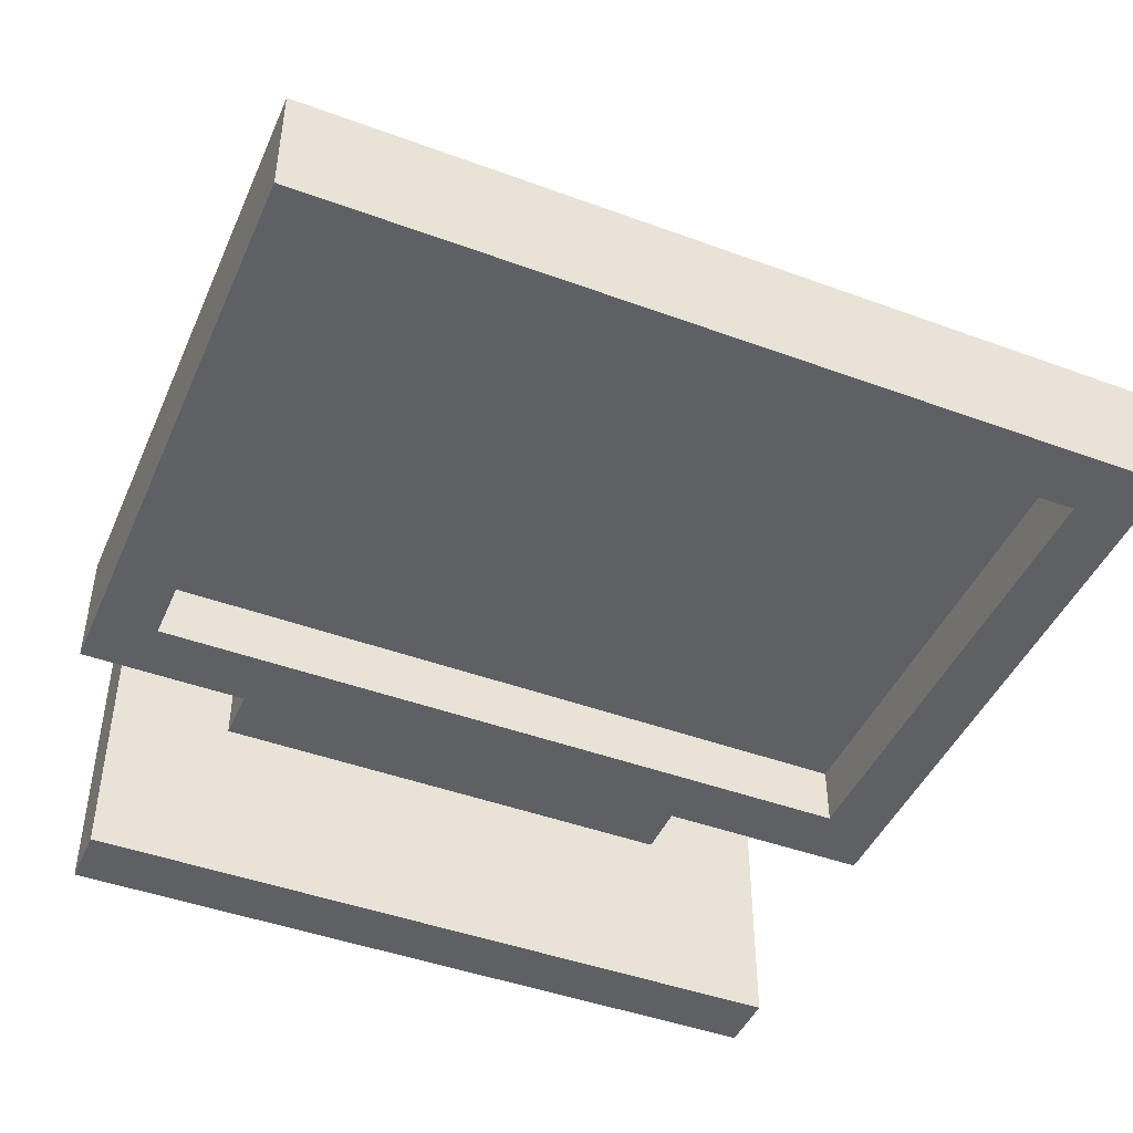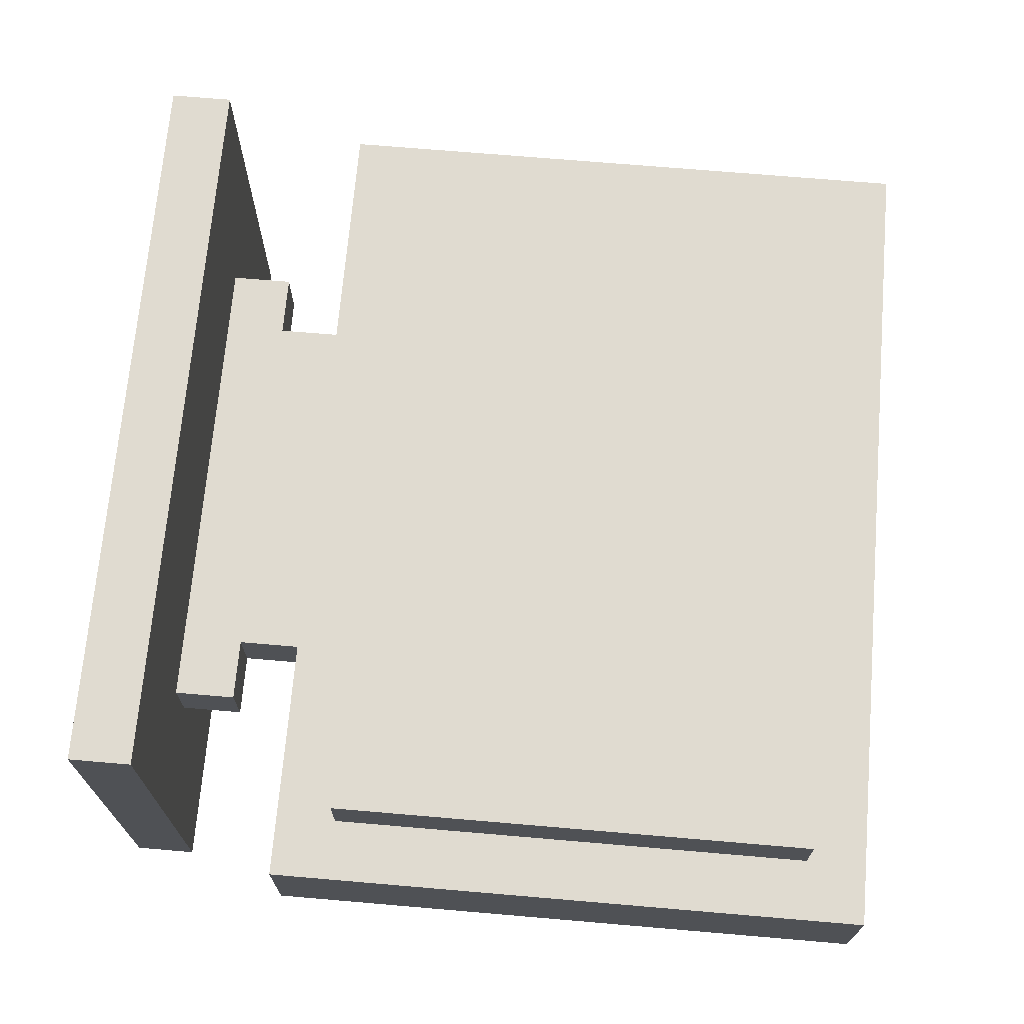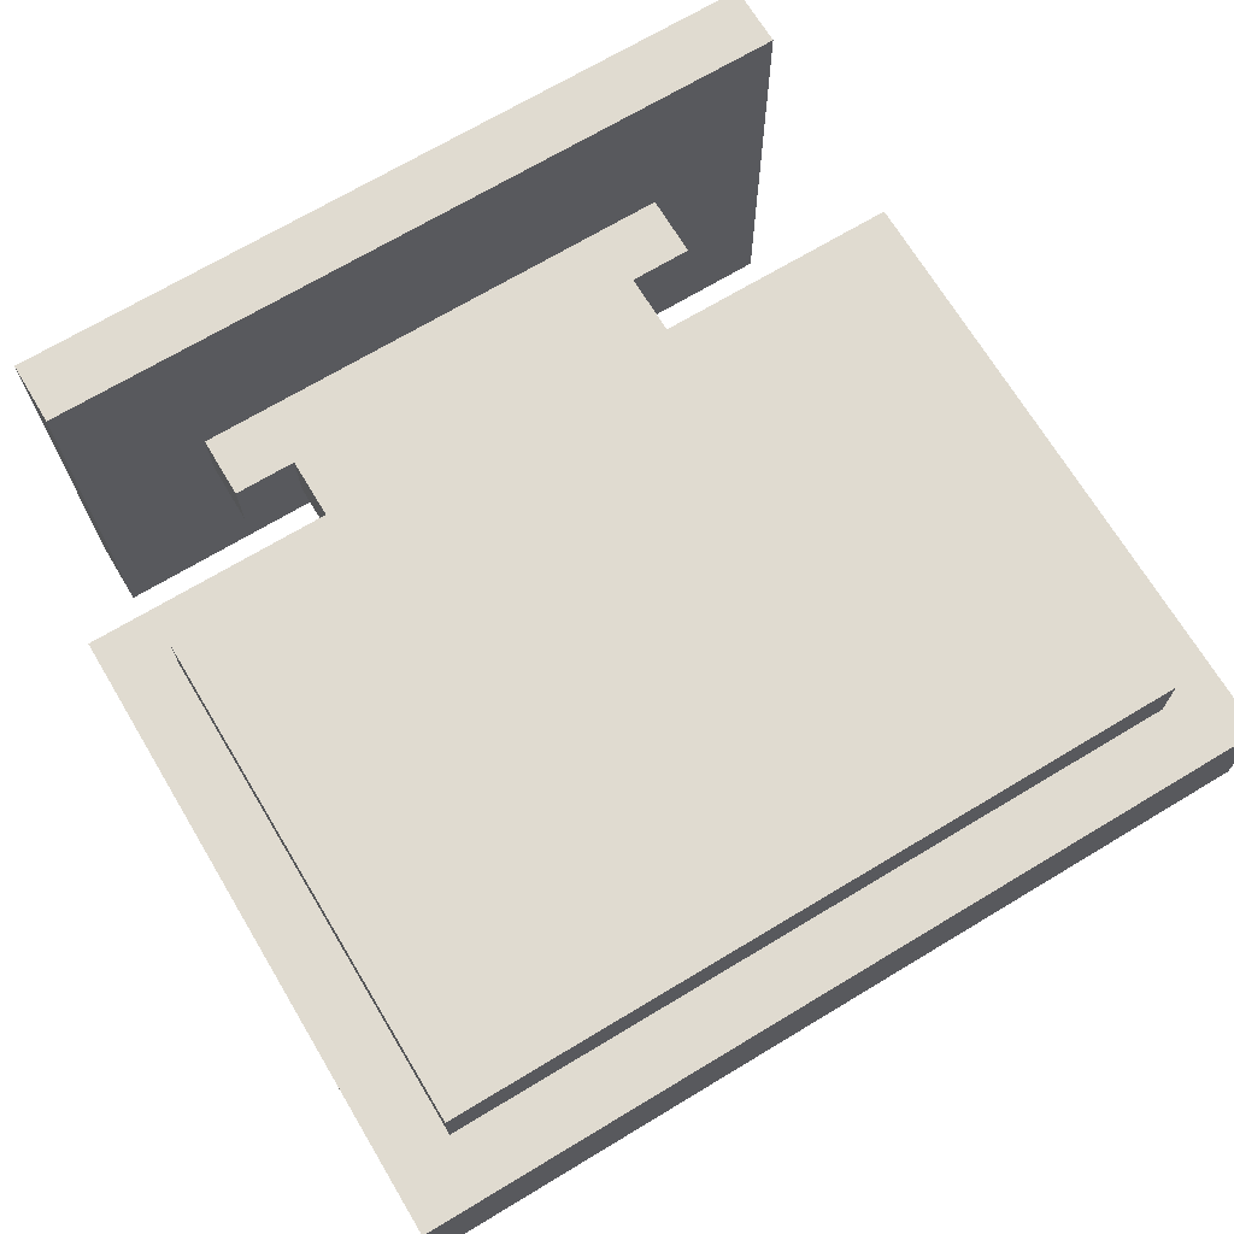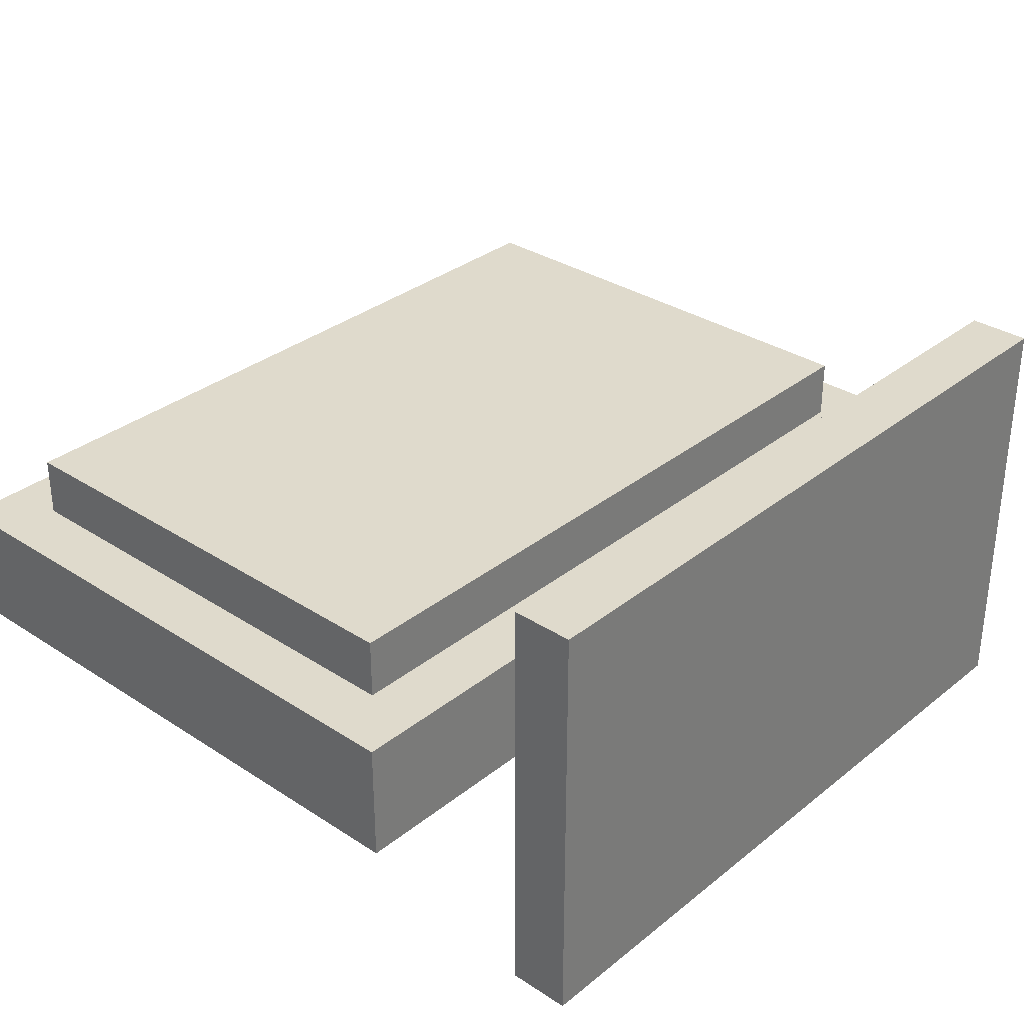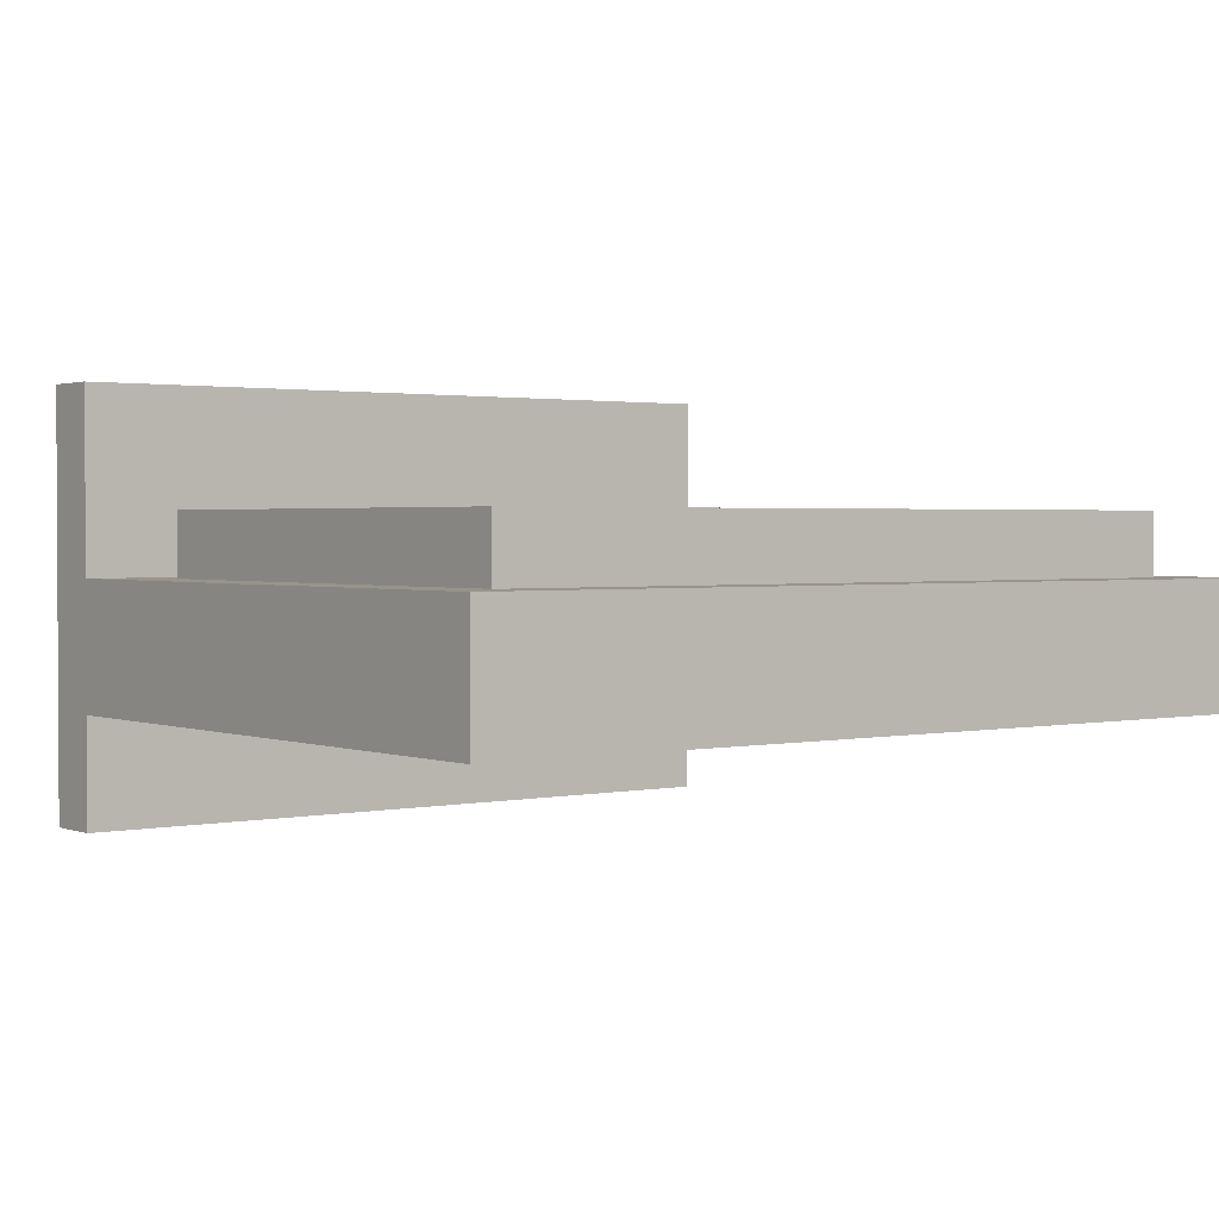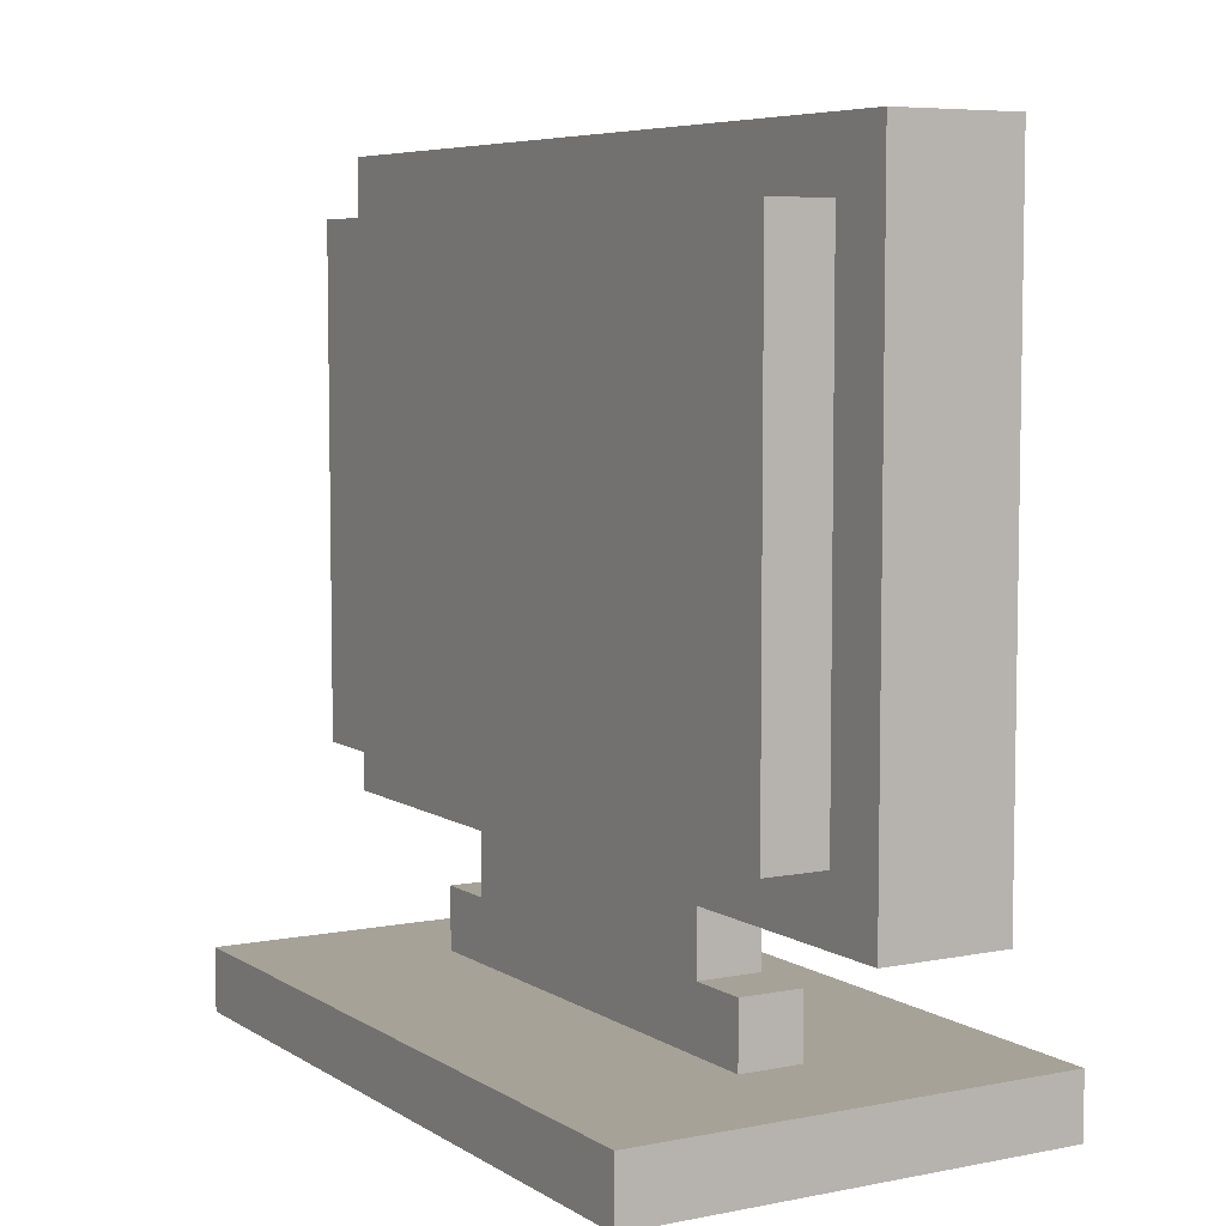
<metadata>
{"format":"obj","ext":"obj","renderer":"f3d","projection":"perspective","resolution":1024,"background":"white","views":[{"elev":-45.2,"azim":157.0,"up":"+Z"},{"elev":69.9,"azim":94.9,"up":"+Z"},{"elev":69.8,"azim":149.0,"up":"+Z"},{"elev":32.4,"azim":-47.8,"up":"+Z"},{"elev":1.8,"azim":142.6,"up":"+Z"},{"elev":6.4,"azim":59.6,"up":"+Y"}]}
</metadata>
<code>
g telport 4
v -9 21 14
v -9 21 12
v -9 31 14
v -9 31 12
v -8 18 17
v -8 18 10
v -8 19 17
v -8 19 10
v -8 22 15
v -8 22 14
v -8 30 15
v -8 30 14
v -6 19 14
v -6 19 13
v -6 20 14
v -6 20 13
v -5 20 14
v -5 20 13
v -5 21 14
v -5 21 13
v 4 22 13
v 4 22 12
v 4 23 13
v 4 30 13
v 4 30 12
v -8 22 13
v -8 22 12
v -8 23 13
v -8 30 13
v -8 30 12
v 1 20 14
v 1 20 13
v 1 21 14
v 1 21 13
v 2 19 14
v 2 19 13
v 2 20 14
v 2 20 13
v 4 18 17
v 4 18 10
v 4 19 17
v 4 19 10
v 4 22 15
v 4 22 14
v 4 30 15
v 4 30 14
v 5 21 14
v 5 21 12
v 5 31 14
v 5 31 12
v -8 18 17
v -8 19 17
v 4 18 17
v 4 19 17
v -8 22 15
v -8 30 15
v 4 22 15
v 4 30 15
v -9 21 14
v -9 31 14
v -8 22 14
v -8 30 14
v -6 19 14
v -6 20 14
v -5 20 14
v -5 21 14
v 1 20 14
v 1 21 14
v 2 19 14
v 2 20 14
v 4 22 14
v 4 30 14
v 5 21 14
v 5 31 14
v -8 22 13
v -8 23 13
v -8 30 13
v -6 19 13
v -6 20 13
v -5 20 13
v -5 21 13
v -4 24 13
v -4 29 13
v -3 24 13
v -3 26 13
v -3 27 13
v -3 29 13
v -2 27 13
v -2 29 13
v -1 26 13
v -1 29 13
v 0 28 13
v 0 29 13
v 1 20 13
v 1 21 13
v 1 28 13
v 1 29 13
v 2 19 13
v 2 20 13
v 2 24 13
v 2 25 13
v 2 26 13
v 2 27 13
v 2 28 13
v 2 29 13
v 3 22 13
v 3 23 13
v 3 24 13
v 3 25 13
v 3 26 13
v 3 27 13
v 3 28 13
v 3 29 13
v 4 22 13
v 4 23 13
v 4 30 13
v -9 21 12
v -9 31 12
v -8 22 12
v -8 30 12
v 4 22 12
v 4 30 12
v 5 21 12
v 5 31 12
v -8 18 10
v -8 19 10
v 4 18 10
v 4 19 10
v -8 18 17
v 4 18 17
v -8 18 10
v 4 18 10
v -9 21 14
v -5 21 14
v 1 21 14
v 5 21 14
v -5 21 13
v 1 21 13
v -9 21 12
v 5 21 12
v -8 22 15
v 4 22 15
v -8 22 14
v 4 22 14
v -8 30 13
v 4 30 13
v -8 30 12
v 4 30 12
v -8 19 17
v 4 19 17
v -6 19 14
v 2 19 14
v -6 19 13
v 2 19 13
v -8 19 10
v 4 19 10
v -6 20 14
v -5 20 14
v 1 20 14
v 2 20 14
v -6 20 13
v -5 20 13
v 1 20 13
v 2 20 13
v -8 22 13
v 3 22 13
v 4 22 13
v -8 22 12
v 4 22 12
v -8 30 15
v 4 30 15
v -8 30 14
v 4 30 14
v -9 31 14
v 5 31 14
v -9 31 12
v 5 31 12
f 3 2 1
f 4 2 3
f 7 6 5
f 8 6 7
f 11 10 9
f 12 10 11
f 15 14 13
f 16 14 15
f 19 18 17
f 20 18 19
f 23 22 21
f 24 22 23
f 25 22 24
f 26 27 28
f 28 27 29
f 29 27 30
f 31 32 33
f 33 32 34
f 35 36 37
f 37 36 38
f 39 40 41
f 41 40 42
f 43 44 45
f 45 44 46
f 47 48 49
f 49 48 50
f 53 52 51
f 54 52 53
f 57 56 55
f 58 56 57
f 61 60 59
f 62 60 61
f 65 64 63
f 66 61 59
f 67 65 63
f 67 66 65
f 68 61 66
f 68 66 67
f 69 67 63
f 70 67 69
f 71 61 68
f 72 60 62
f 73 71 68
f 73 72 71
f 74 60 72
f 74 72 73
f 78 79 80
f 76 77 82
f 82 77 83
f 76 82 84
f 82 83 84
f 84 83 85
f 85 83 86
f 83 77 87
f 86 83 87
f 85 86 88
f 86 87 88
f 87 77 89
f 88 87 89
f 85 88 90
f 84 85 90
f 88 89 90
f 89 77 91
f 90 89 91
f 90 91 92
f 91 77 93
f 92 91 93
f 80 81 94
f 78 80 94
f 94 81 95
f 92 93 96
f 90 92 96
f 93 77 97
f 96 93 97
f 78 94 98
f 98 94 99
f 90 96 100
f 84 90 100
f 76 84 100
f 96 97 100
f 100 97 101
f 101 97 102
f 102 97 103
f 103 97 104
f 97 77 105
f 104 97 105
f 75 76 106
f 76 100 107
f 106 76 107
f 100 101 108
f 107 100 108
f 101 102 109
f 108 101 109
f 102 103 110
f 109 102 110
f 103 104 111
f 110 103 111
f 104 105 112
f 111 104 112
f 105 77 113
f 112 105 113
f 106 107 114
f 111 112 115
f 114 107 115
f 110 111 115
f 112 113 115
f 108 109 115
f 107 108 115
f 109 110 115
f 113 77 116
f 115 113 116
f 117 118 119
f 119 118 120
f 117 119 121
f 120 118 122
f 117 121 123
f 121 122 123
f 122 118 124
f 123 122 124
f 125 126 127
f 127 126 128
f 131 130 129
f 132 130 131
f 137 134 133
f 138 136 135
f 139 137 133
f 139 138 137
f 140 136 138
f 140 138 139
f 143 142 141
f 144 142 143
f 147 146 145
f 148 146 147
f 149 150 151
f 151 150 152
f 149 151 153
f 152 150 154
f 149 153 155
f 153 154 155
f 154 150 156
f 155 154 156
f 157 158 161
f 161 158 162
f 159 160 163
f 163 160 164
f 165 166 168
f 166 167 168
f 168 167 169
f 170 171 172
f 172 171 173
f 174 175 176
f 176 175 177

</code>
